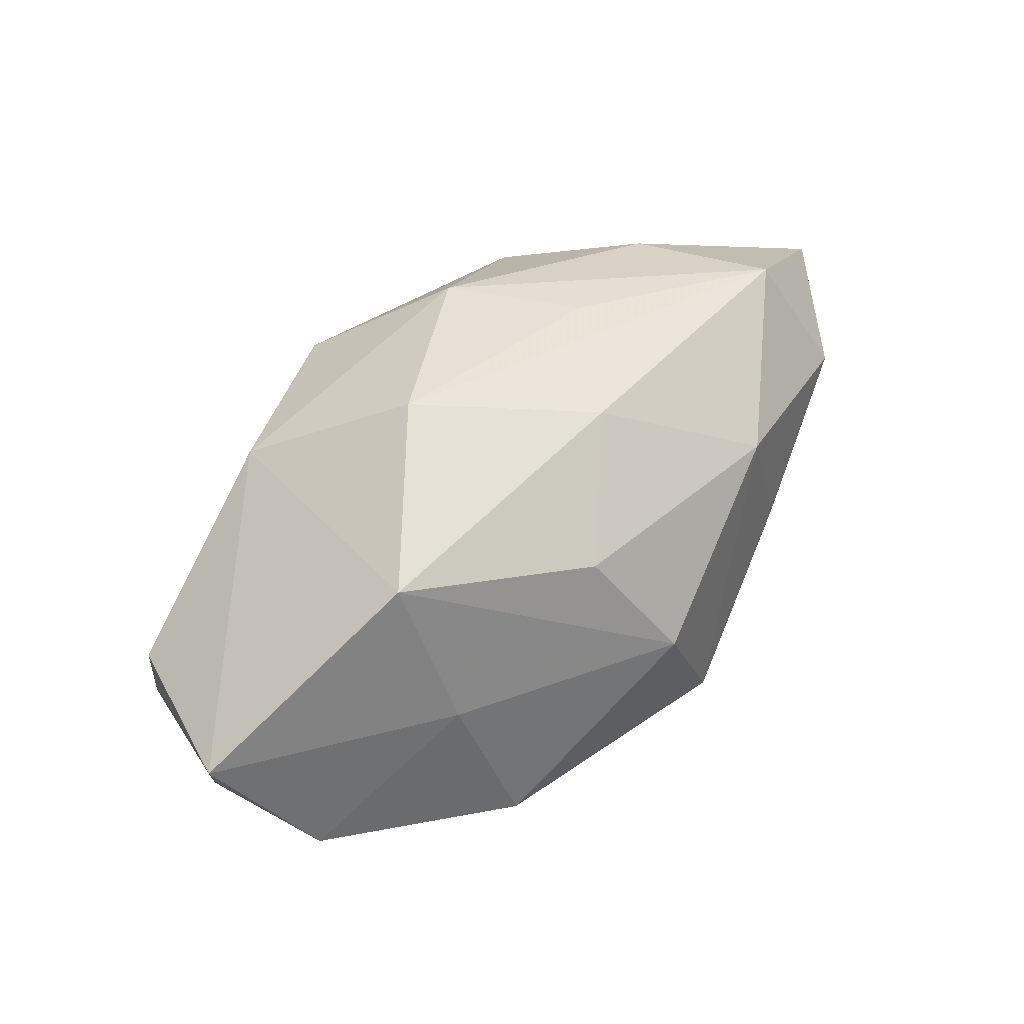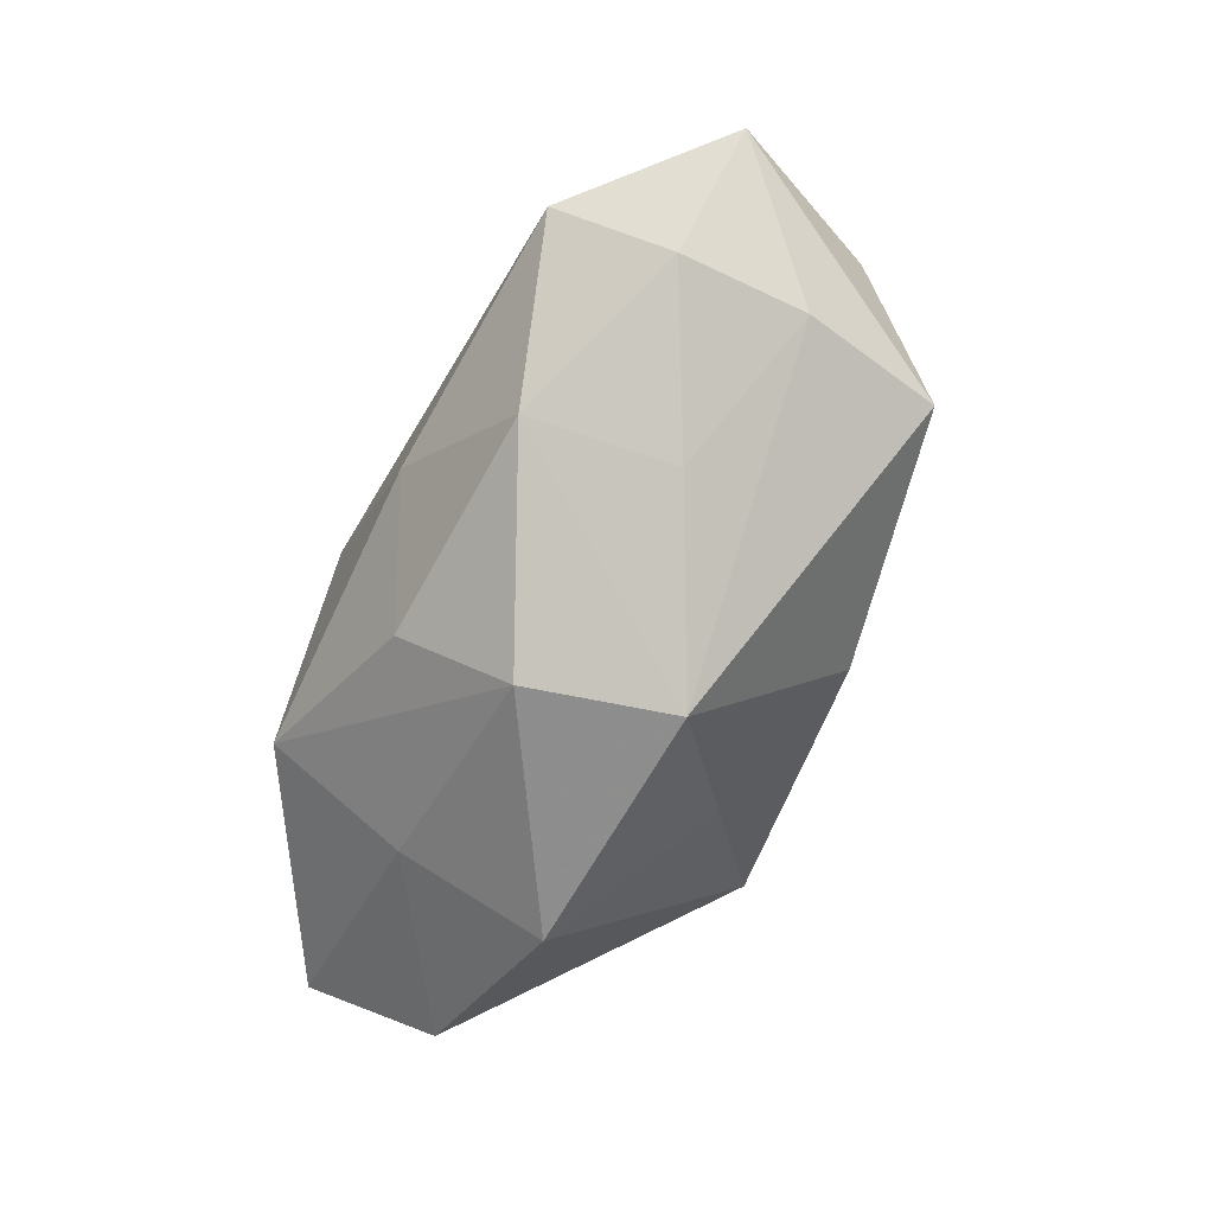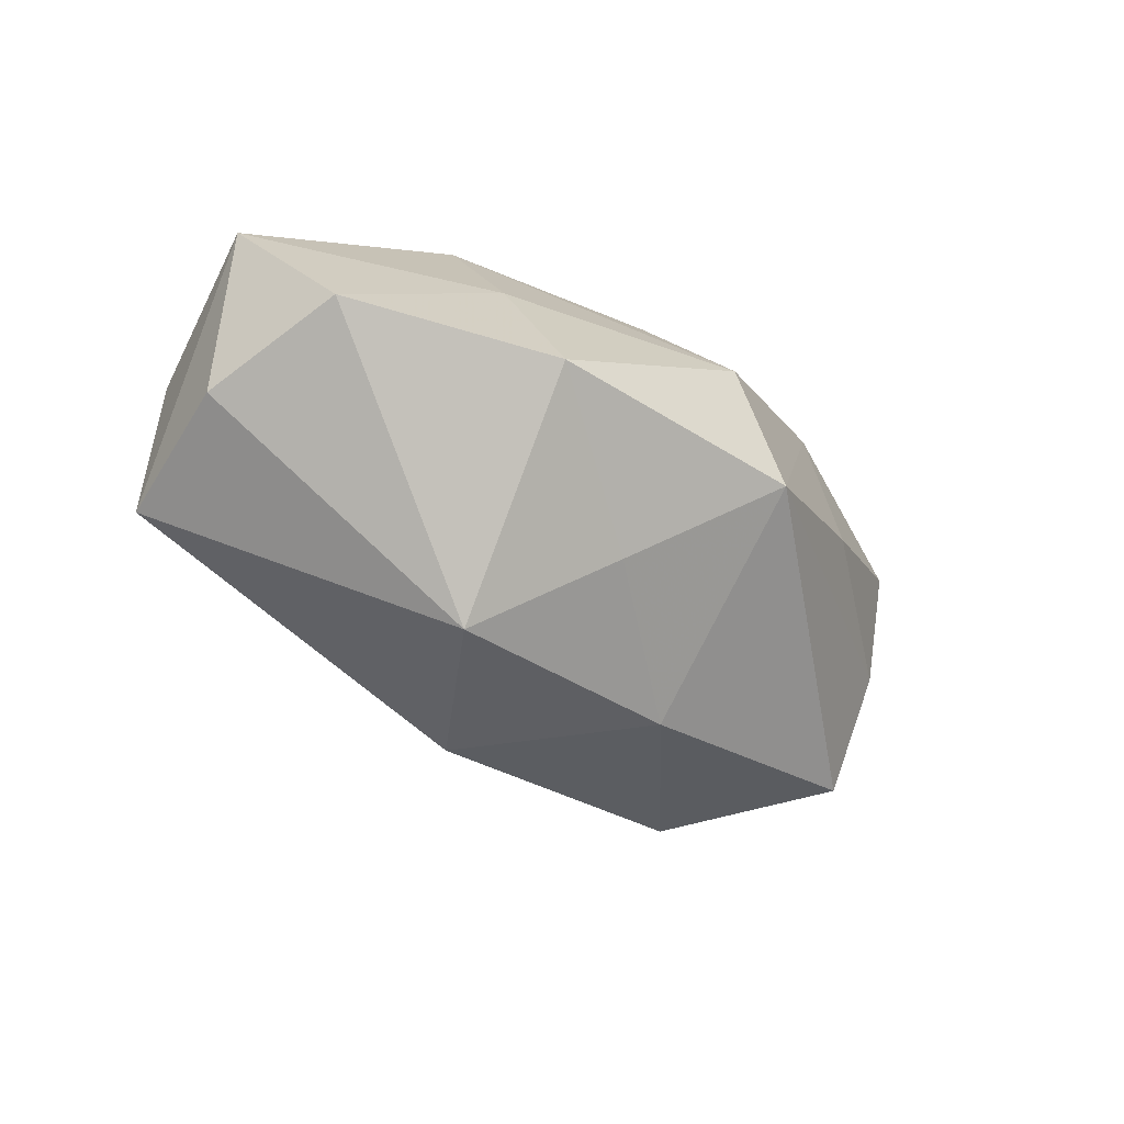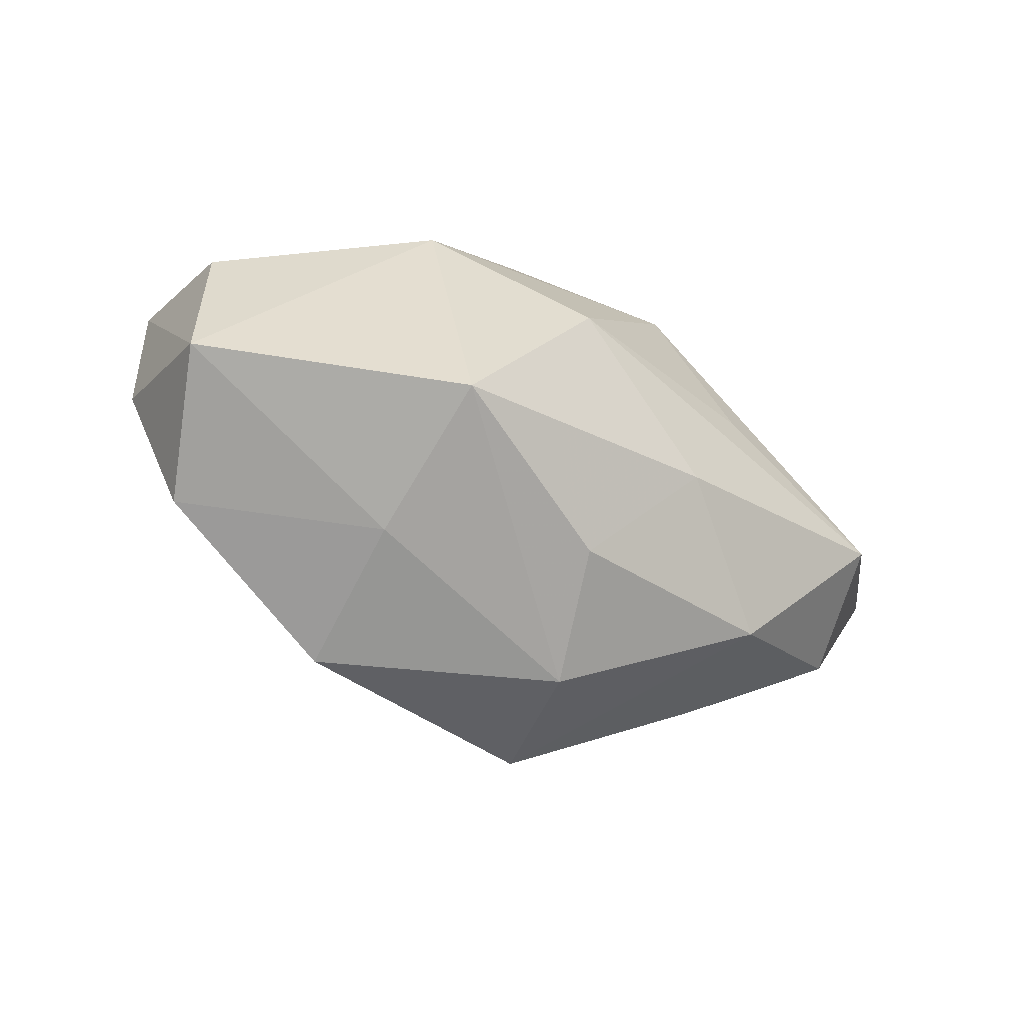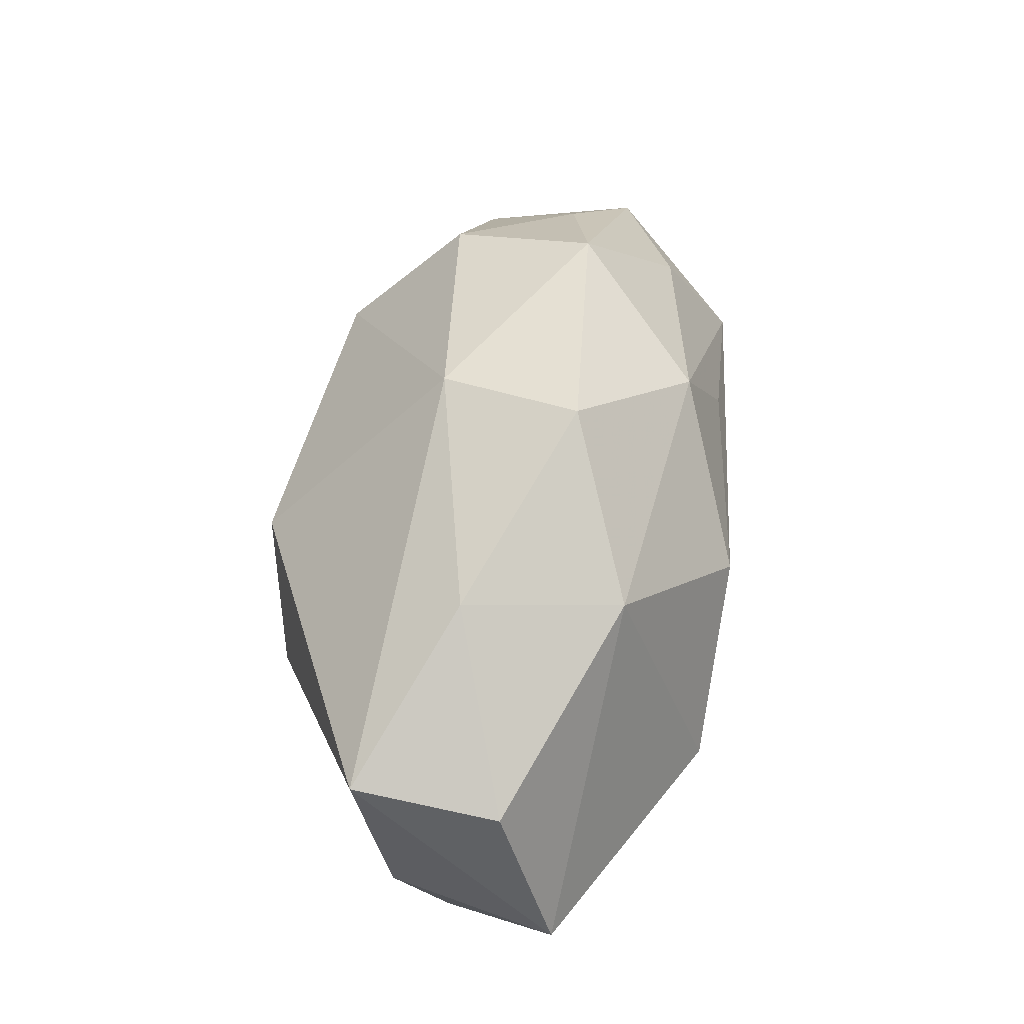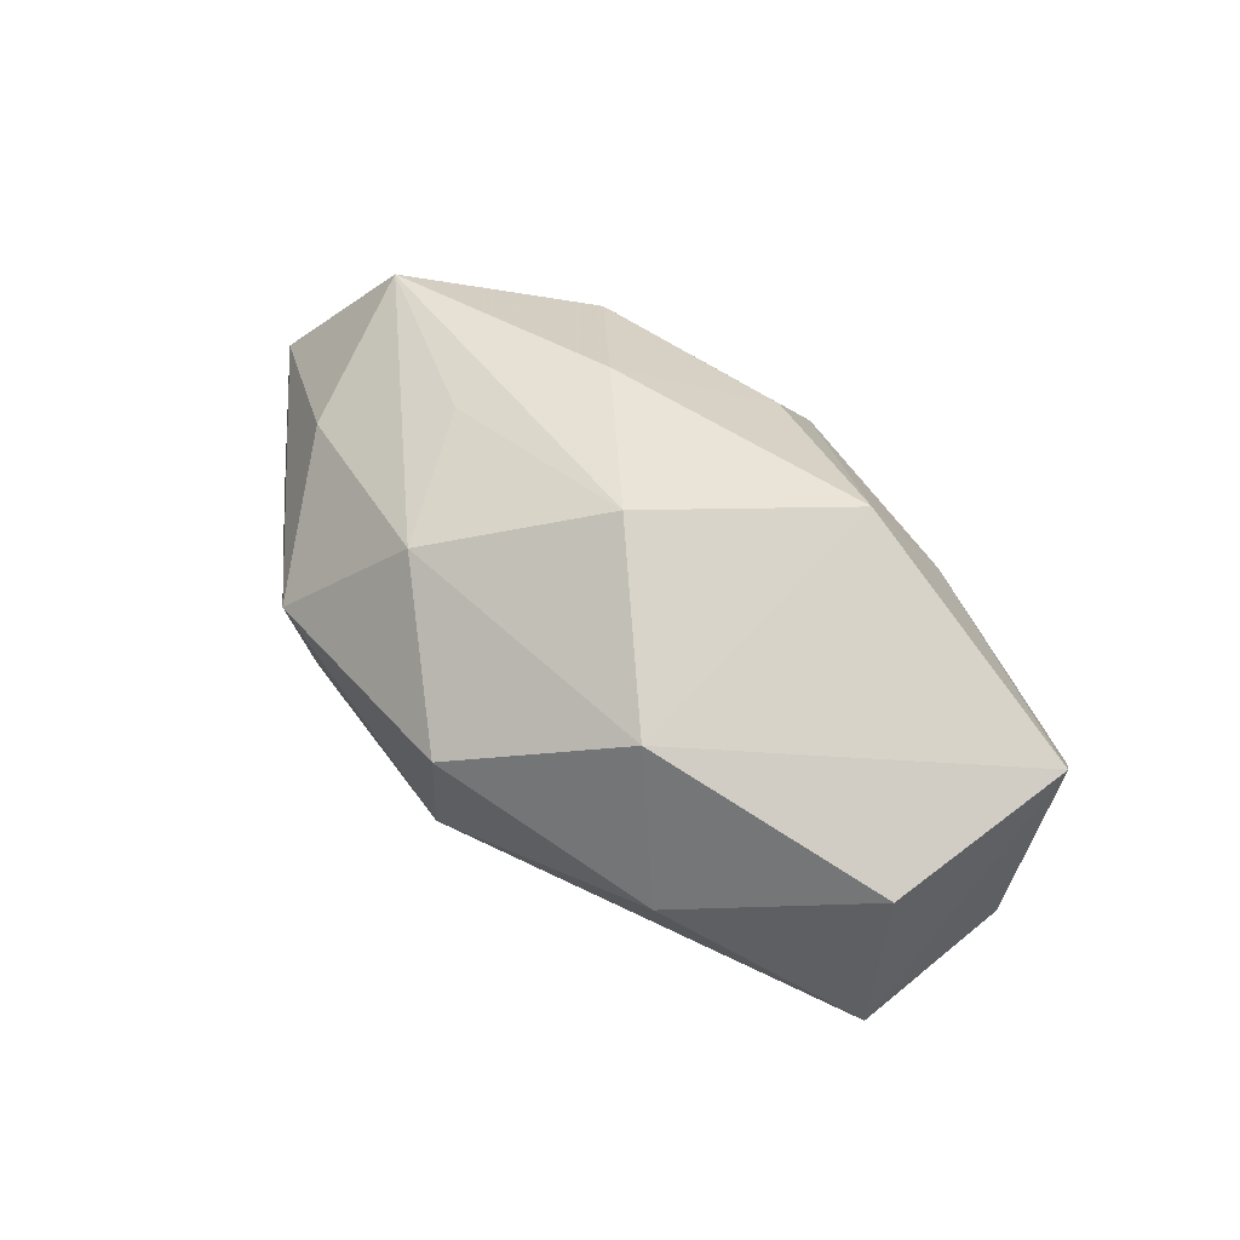
<metadata>
{"format":"obj","ext":"obj","renderer":"f3d","projection":"perspective","resolution":1024,"background":"white","views":[{"elev":64.4,"azim":-41.6,"up":"+Z"},{"elev":-68.4,"azim":66.7,"up":"+Y"},{"elev":-38.8,"azim":-41.4,"up":"+Z"},{"elev":-35.1,"azim":-35.3,"up":"+Y"},{"elev":56.9,"azim":-80.3,"up":"+Y"},{"elev":46.7,"azim":-135.4,"up":"+Z"}]}
</metadata>
<code>
v -0.02603 -0.0213 0.0117
v 0.0004532 0.03065 -0.009572
v 0.01088 0.02298 0.02036
v 0.04322 0.01537 0.0004683
v -0.02061 -0.009011 -0.02843
v 0.04527 -0.01235 -0.005834
v -0.04981 0.01614 -0.01176
v 0.006569 -0.03428 -0.008205
v -0.0545 -0.007086 0.0133
v -0.05258 -0.001552 -0.006874
v 0.02574 -0.02122 0.01884
v 0.03077 0.0225 -0.0134
v 0.04636 -0.015 0.009866
v -0.02368 0.02299 0.01679
v 0.02021 0.007243 0.02439
v 0.009194 -0.009335 -0.02786
v -0.02491 -0.009522 0.02843
v -0.007415 0.009166 0.02892
v -0.02897 0.02654 -0.002207
v -0.00976 0.00744 -0.03151
v 0.0374 0.01348 0.01511
v 0.001822 -0.03177 0.009088
v 0.02801 -0.02436 0.001398
v 0.02586 0.008348 -0.02759
v -0.007611 -0.02128 -0.01884
v 0.04324 -0.004397 0.02336
v -0.002522 -0.02063 0.02152
v 0.05841 0.0009208 0.006706
v -0.02495 -0.03102 -0.005435
v 0.02633 0.02927 0.004658
v -0.04969 0.01346 0.006069
v -0.004447 0.03446 0.007809
v 0.04057 -0.008398 -0.02328
v -0.0479 -0.01868 -0.0012
v 0.04896 0.005431 -0.012
v 0.0107 -0.0072 0.02711
f 20 5 7
f 7 5 10
f 28 21 26
f 34 5 29
f 10 5 34
f 29 1 34
f 17 14 9
f 10 34 9
f 9 7 10
f 9 1 17
f 9 34 1
f 18 14 17
f 18 26 15
f 31 9 14
f 7 9 31
f 30 21 28
f 33 8 16
f 16 5 20
f 20 24 16
f 16 24 33
f 28 26 13
f 13 26 11
f 3 18 15
f 3 30 32
f 21 30 3
f 15 26 3
f 3 26 21
f 32 14 3
f 14 18 3
f 11 26 36
f 17 27 36
f 36 27 11
f 36 18 17
f 26 18 36
f 22 8 11
f 11 27 22
f 29 8 22
f 22 1 29
f 17 1 22
f 22 27 17
f 7 31 19
f 19 14 32
f 19 31 14
f 28 33 35
f 33 24 35
f 24 12 35
f 4 30 28
f 4 12 30
f 28 35 4
f 4 35 12
f 32 30 2
f 30 12 2
f 2 19 32
f 2 24 20
f 2 12 24
f 7 19 2
f 20 7 2
f 5 16 25
f 25 16 8
f 29 5 25
f 25 8 29
f 11 8 23
f 23 13 11
f 13 23 6
f 6 33 28
f 28 13 6
f 6 8 33
f 6 23 8

</code>
